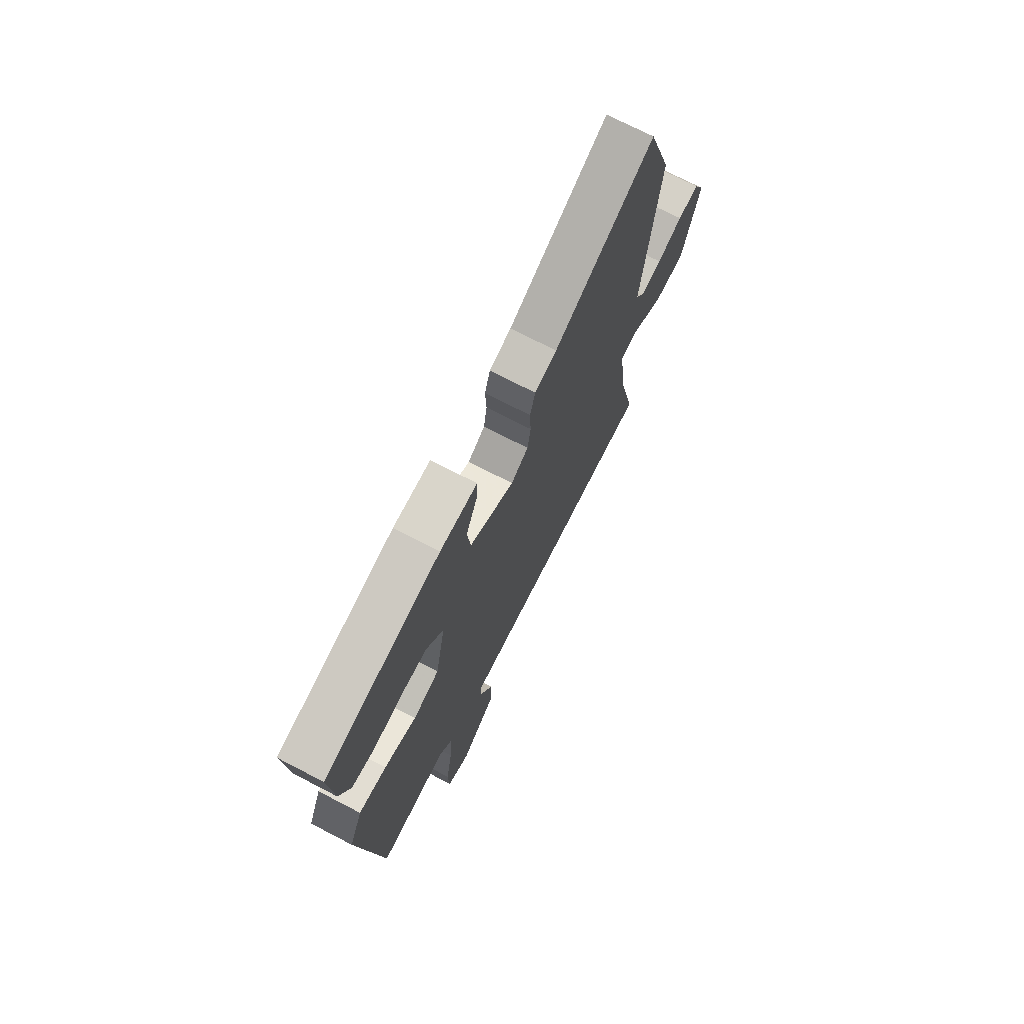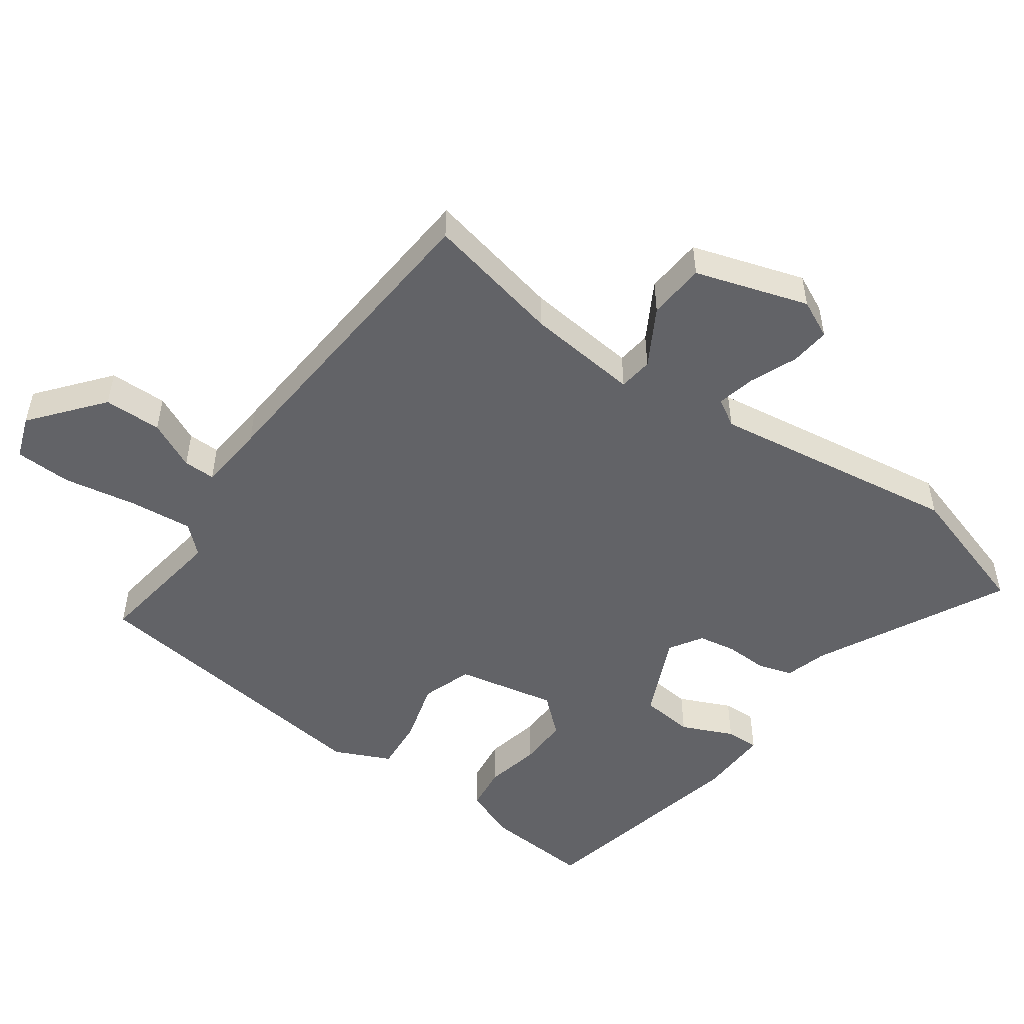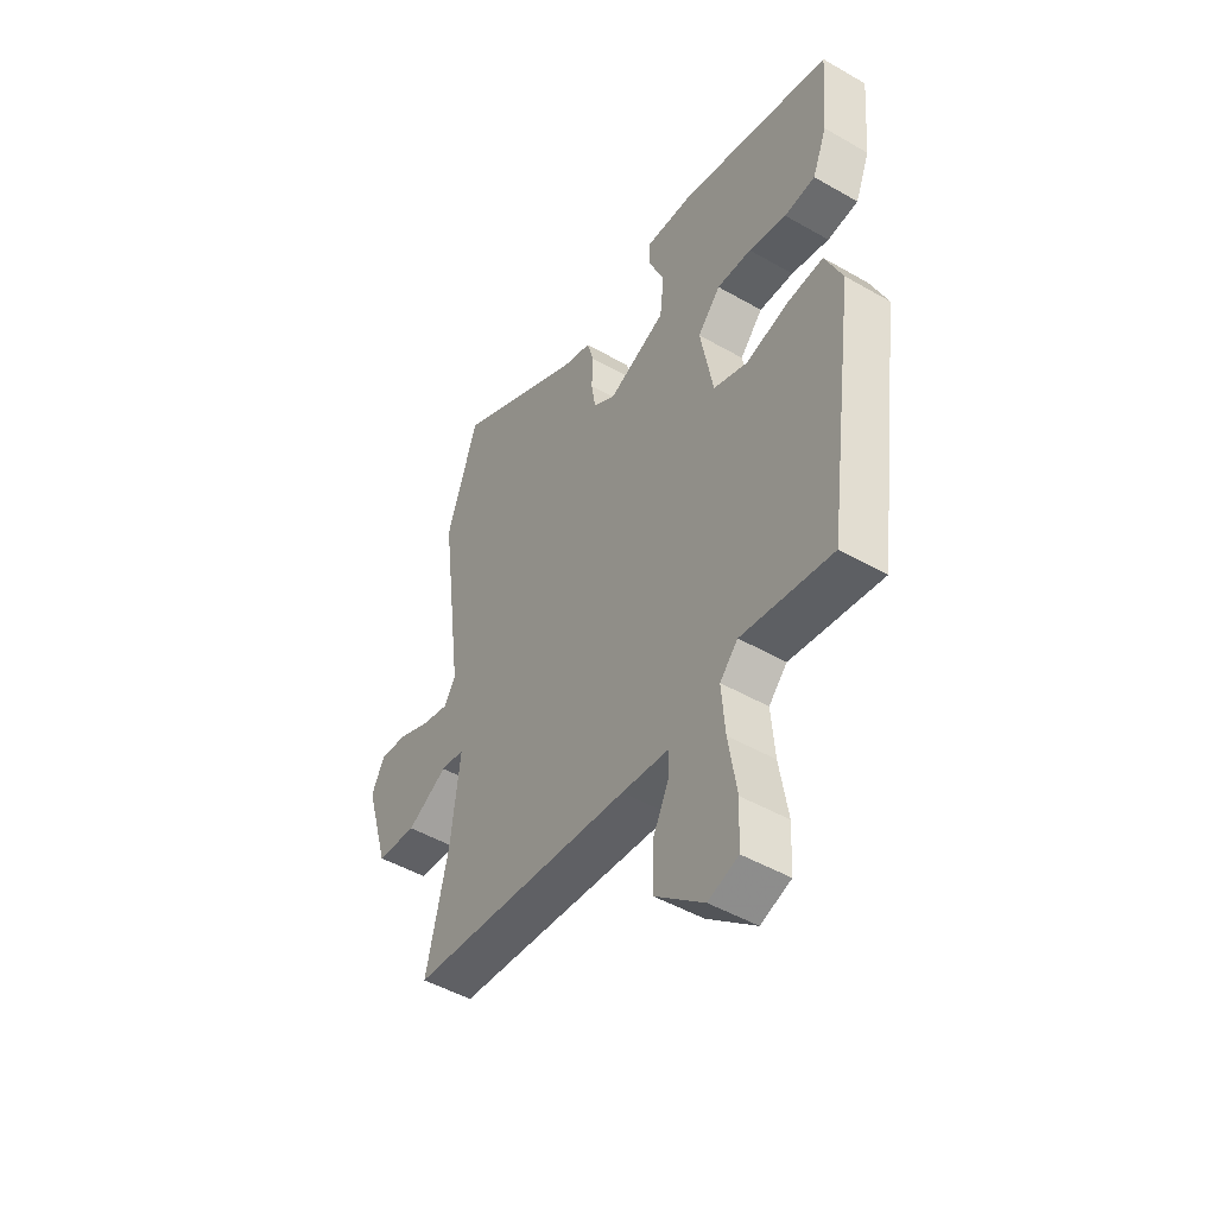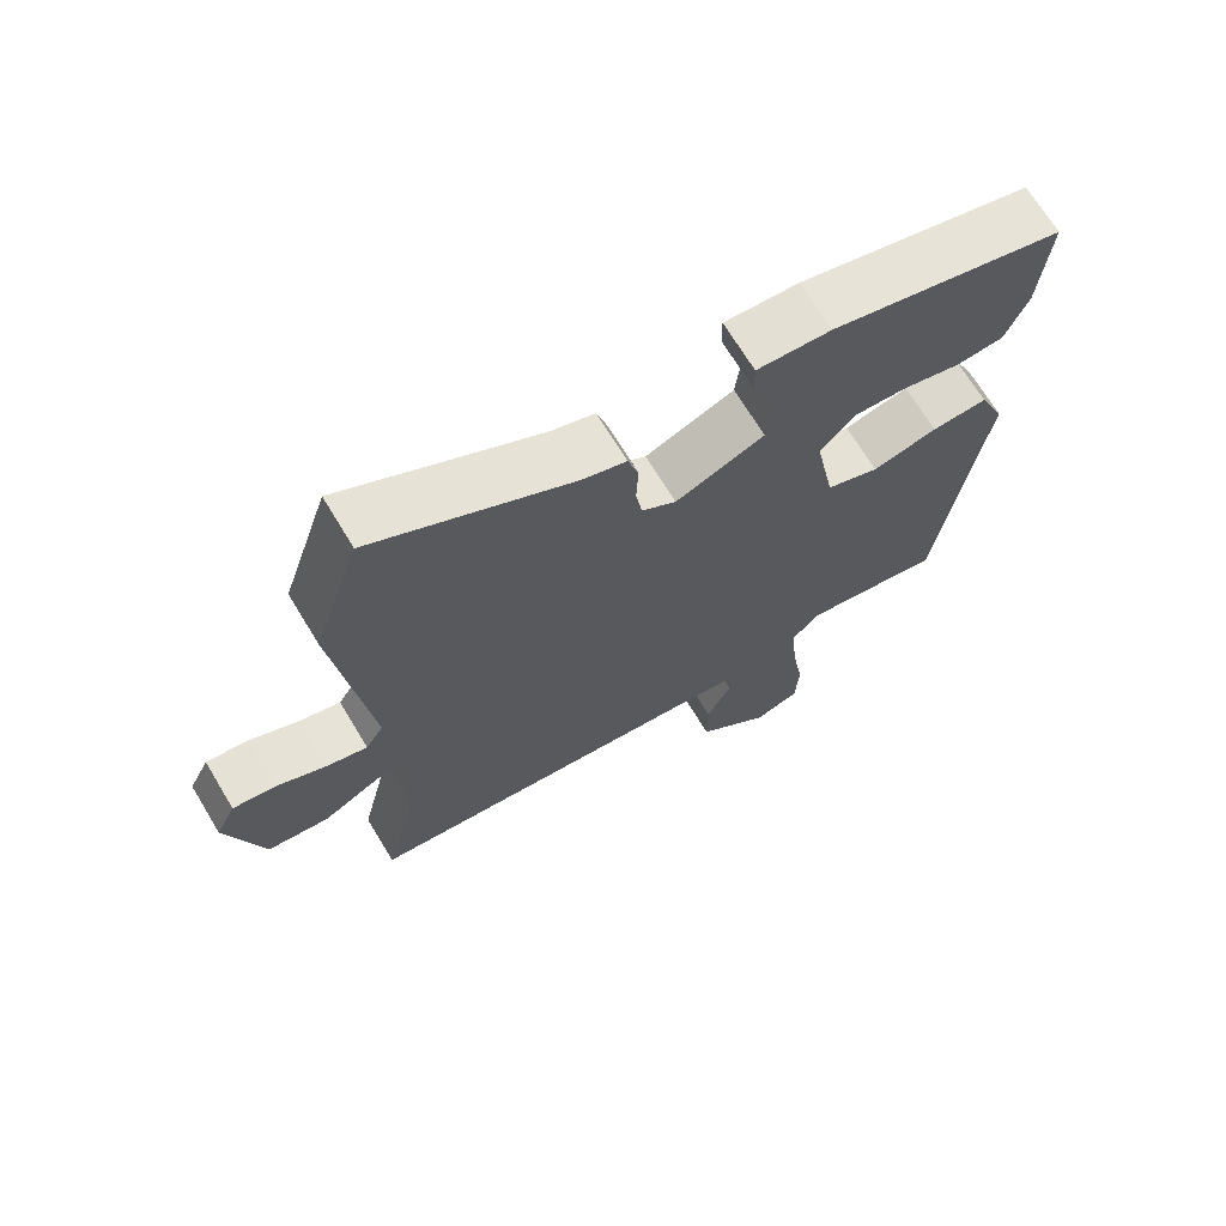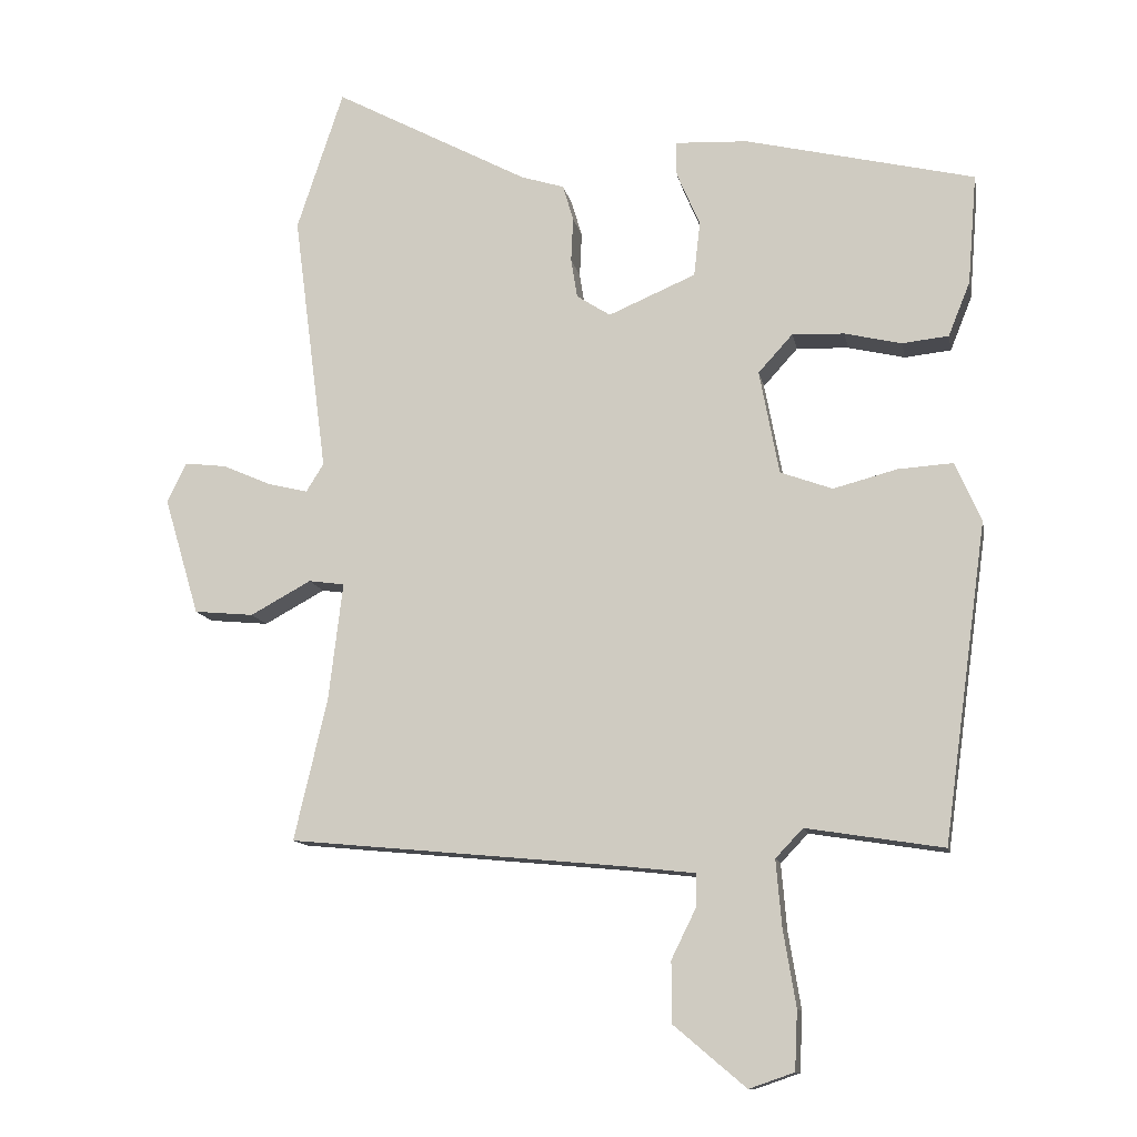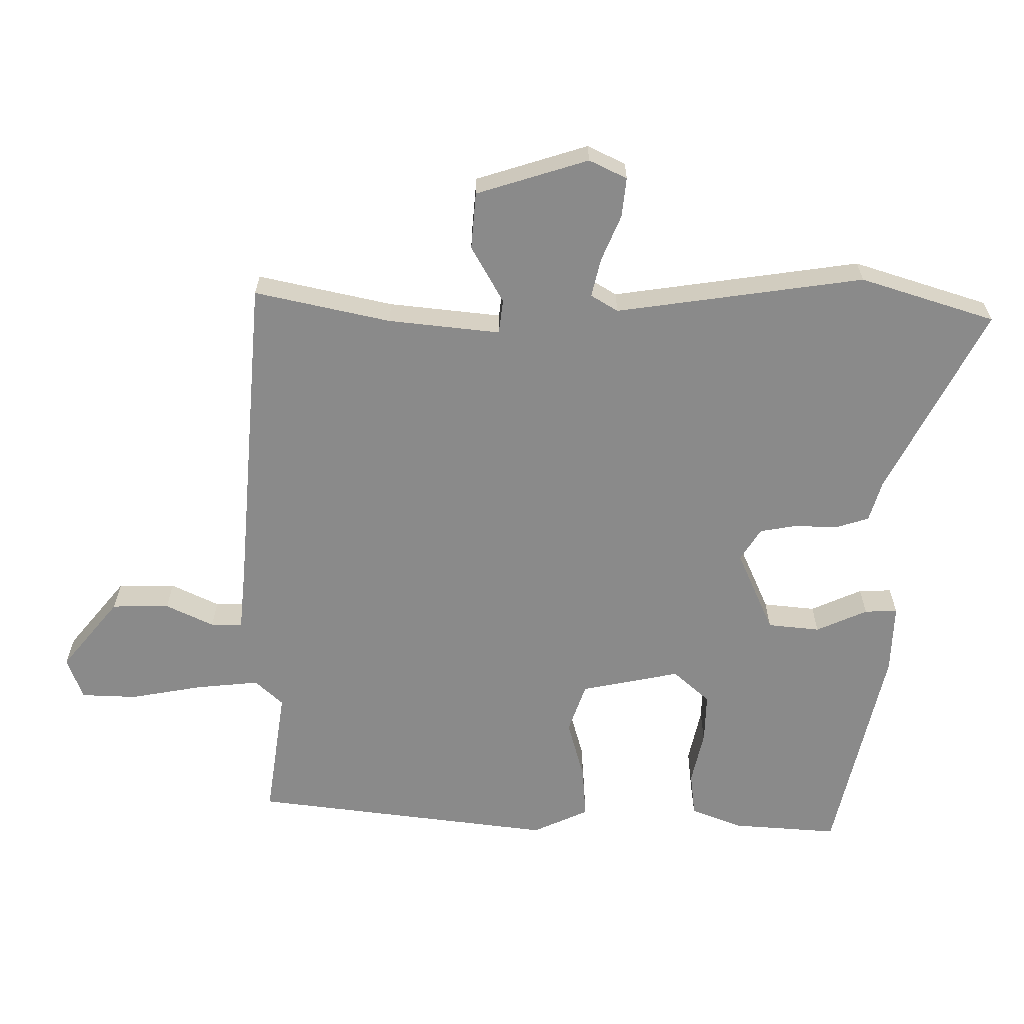
<metadata>
{"format":"obj","ext":"obj","renderer":"f3d","projection":"perspective","resolution":1024,"background":"white","views":[{"elev":71.9,"azim":117.5,"up":"+Z"},{"elev":-51.0,"azim":-124.6,"up":"+Y"},{"elev":-47.9,"azim":57.2,"up":"+Z"},{"elev":69.2,"azim":-31.1,"up":"+Z"},{"elev":-12.1,"azim":10.7,"up":"+Z"},{"elev":-63.5,"azim":-89.6,"up":"+Y"}]}
</metadata>
<code>
v 0.409 0.07 -0.529
v 0.214 0.07 -0.498
v 0.175 0.07 -0.539
v 0.183 0.07 -0.633
v 0.201 0.07 -0.742
v 0.197 0.07 -0.826
v 0.133 0.07 -0.848
v 0.03 0.07 -0.761
v 0.03 0.07 -0.675
v 0.065 0.07 -0.604
v 0.066 0.07 -0.557
v -0.034 0.07 -0.546
v -0.511 0.07 -0.501
v -0.464 0.07 -0.299
v -0.444 0.07 -0.132
v -0.495 0.07 -0.125
v -0.581 0.07 -0.172
v -0.666 0.07 -0.164
v -0.716 0.07 0.004
v -0.688 0.07 0.06
v -0.629 0.07 0.053
v -0.56 0.07 0.023
v -0.503 0.07 0.009
v -0.478 0.07 0.049
v -0.526 0.07 0.42
v -0.46 0.07 0.62
v -0.182 0.07 0.472
v -0.121 0.07 0.453
v -0.106 0.07 0.402
v -0.109 0.07 0.339
v -0.1 0.07 0.283
v -0.052 0.07 0.252
v 0.072 0.07 0.305
v 0.081 0.07 0.383
v 0.048 0.07 0.46
v 0.047 0.07 0.509
v 0.151 0.07 0.504
v 0.477 0.07 0.426
v 0.464 0.07 0.269
v 0.433 0.07 0.192
v 0.367 0.07 0.185
v 0.286 0.07 0.204
v 0.212 0.07 0.207
v 0.163 0.07 0.153
v 0.191 0.07 0.005
v 0.265 0.07 -0.022
v 0.356 0.07 0.002
v 0.434 0.07 0.007
v 0.471 0.07 -0.077
v 0.409 0 -0.529
v 0.214 0 -0.498
v 0.175 0 -0.539
v 0.183 0 -0.633
v 0.201 0 -0.742
v 0.197 0 -0.826
v 0.133 0 -0.848
v 0.03 0 -0.761
v 0.03 0 -0.675
v 0.065 0 -0.604
v 0.066 0 -0.557
v -0.034 0 -0.546
v -0.511 0 -0.501
v -0.464 0 -0.299
v -0.444 0 -0.132
v -0.495 0 -0.125
v -0.581 0 -0.172
v -0.666 0 -0.164
v -0.716 0 0.004
v -0.688 0 0.06
v -0.629 0 0.053
v -0.56 0 0.023
v -0.503 0 0.009
v -0.478 0 0.049
v -0.526 0 0.42
v -0.46 0 0.62
v -0.182 0 0.472
v -0.121 0 0.453
v -0.106 0 0.402
v -0.109 0 0.339
v -0.1 0 0.283
v -0.052 0 0.252
v 0.072 0 0.305
v 0.081 0 0.383
v 0.048 0 0.46
v 0.047 0 0.509
v 0.151 0 0.504
v 0.477 0 0.426
v 0.464 0 0.269
v 0.433 0 0.192
v 0.367 0 0.185
v 0.286 0 0.204
v 0.212 0 0.207
v 0.163 0 0.153
v 0.191 0 0.005
v 0.265 0 -0.022
v 0.356 0 0.002
v 0.434 0 0.007
v 0.471 0 -0.077
f 49 1 2
f 48 49 2
f 47 48 2
f 46 47 2
f 45 46 2 3
f 44 45 3
f 40 41 42
f 39 40 42
f 38 39 42
f 37 38 42
f 36 37 42
f 35 36 42
f 34 35 42
f 33 34 42 43
f 32 33 43 44
f 27 28 29 30
f 27 30 31
f 26 27 31
f 25 26 31
f 24 25 31
f 23 24 31 32
f 20 21 22
f 19 20 22
f 18 19 22
f 17 18 22
f 16 17 22
f 15 16 22 23
f 12 13 14
f 11 12 14 15
f 8 9 10
f 7 8 10
f 6 7 10
f 5 6 10
f 4 5 10
f 3 4 10 11
f 23 32 44
f 15 23 44
f 11 15 44
f 3 11 44
f 51 50 98
f 51 98 97
f 51 97 96
f 51 96 95
f 52 51 95 94
f 52 94 93
f 91 90 89
f 91 89 88
f 91 88 87
f 91 87 86
f 91 86 85
f 91 85 84
f 91 84 83
f 92 91 83 82
f 93 92 82 81
f 79 78 77 76
f 80 79 76
f 80 76 75
f 80 75 74
f 80 74 73
f 81 80 73 72
f 71 70 69
f 71 69 68
f 71 68 67
f 71 67 66
f 71 66 65
f 72 71 65 64
f 63 62 61
f 64 63 61 60
f 59 58 57
f 59 57 56
f 59 56 55
f 59 55 54
f 59 54 53
f 60 59 53 52
f 93 81 72
f 93 72 64
f 93 64 60
f 93 60 52
f 1 50 51 2
f 2 51 52 3
f 3 52 53 4
f 4 53 54 5
f 5 54 55 6
f 6 55 56 7
f 7 56 57 8
f 8 57 58 9
f 9 58 59 10
f 10 59 60 11
f 11 60 61 12
f 12 61 62 13
f 13 62 63 14
f 14 63 64 15
f 15 64 65 16
f 16 65 66 17
f 17 66 67 18
f 18 67 68 19
f 19 68 69 20
f 20 69 70 21
f 21 70 71 22
f 22 71 72 23
f 23 72 73 24
f 24 73 74 25
f 25 74 75 26
f 26 75 76 27
f 27 76 77 28
f 28 77 78 29
f 29 78 79 30
f 30 79 80 31
f 31 80 81 32
f 32 81 82 33
f 33 82 83 34
f 34 83 84 35
f 35 84 85 36
f 36 85 86 37
f 37 86 87 38
f 38 87 88 39
f 39 88 89 40
f 40 89 90 41
f 41 90 91 42
f 42 91 92 43
f 43 92 93 44
f 44 93 94 45
f 45 94 95 46
f 46 95 96 47
f 47 96 97 48
f 48 97 98 49
f 49 98 50 1

</code>
